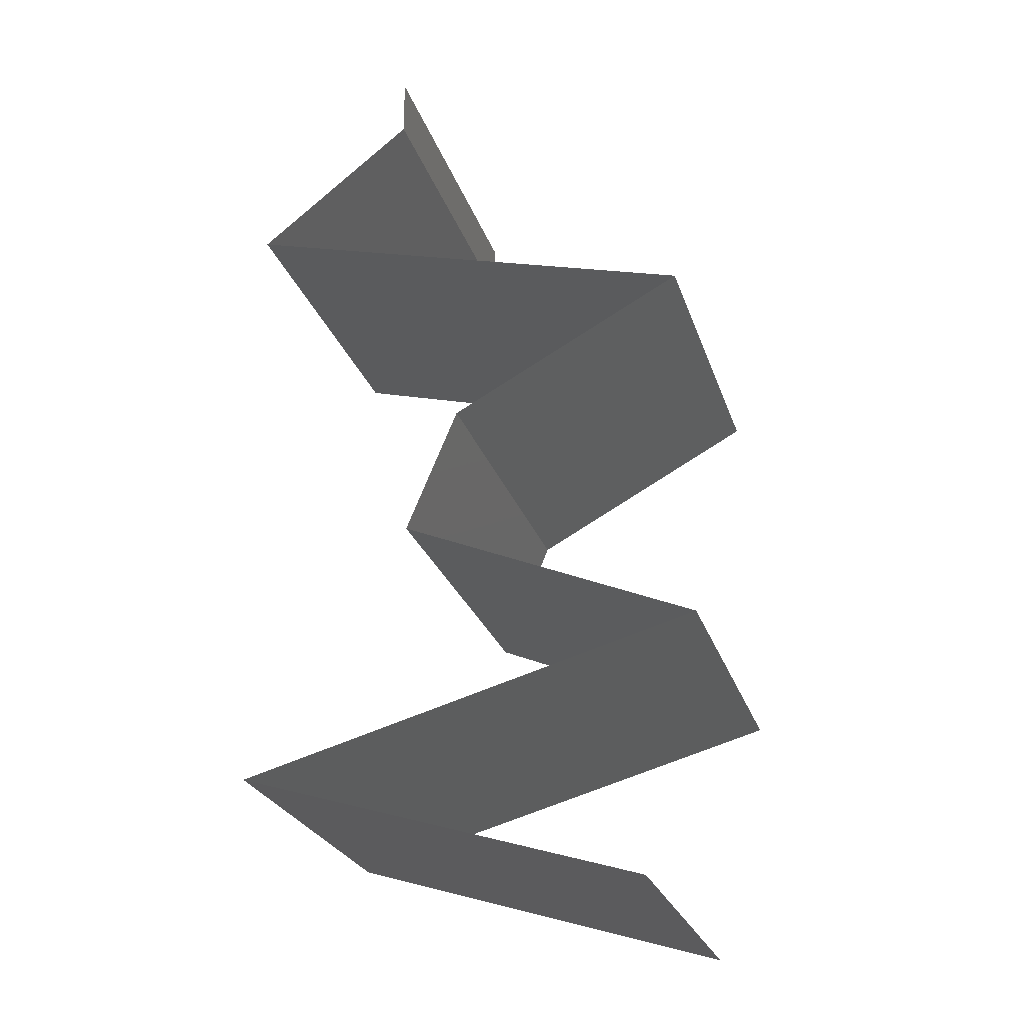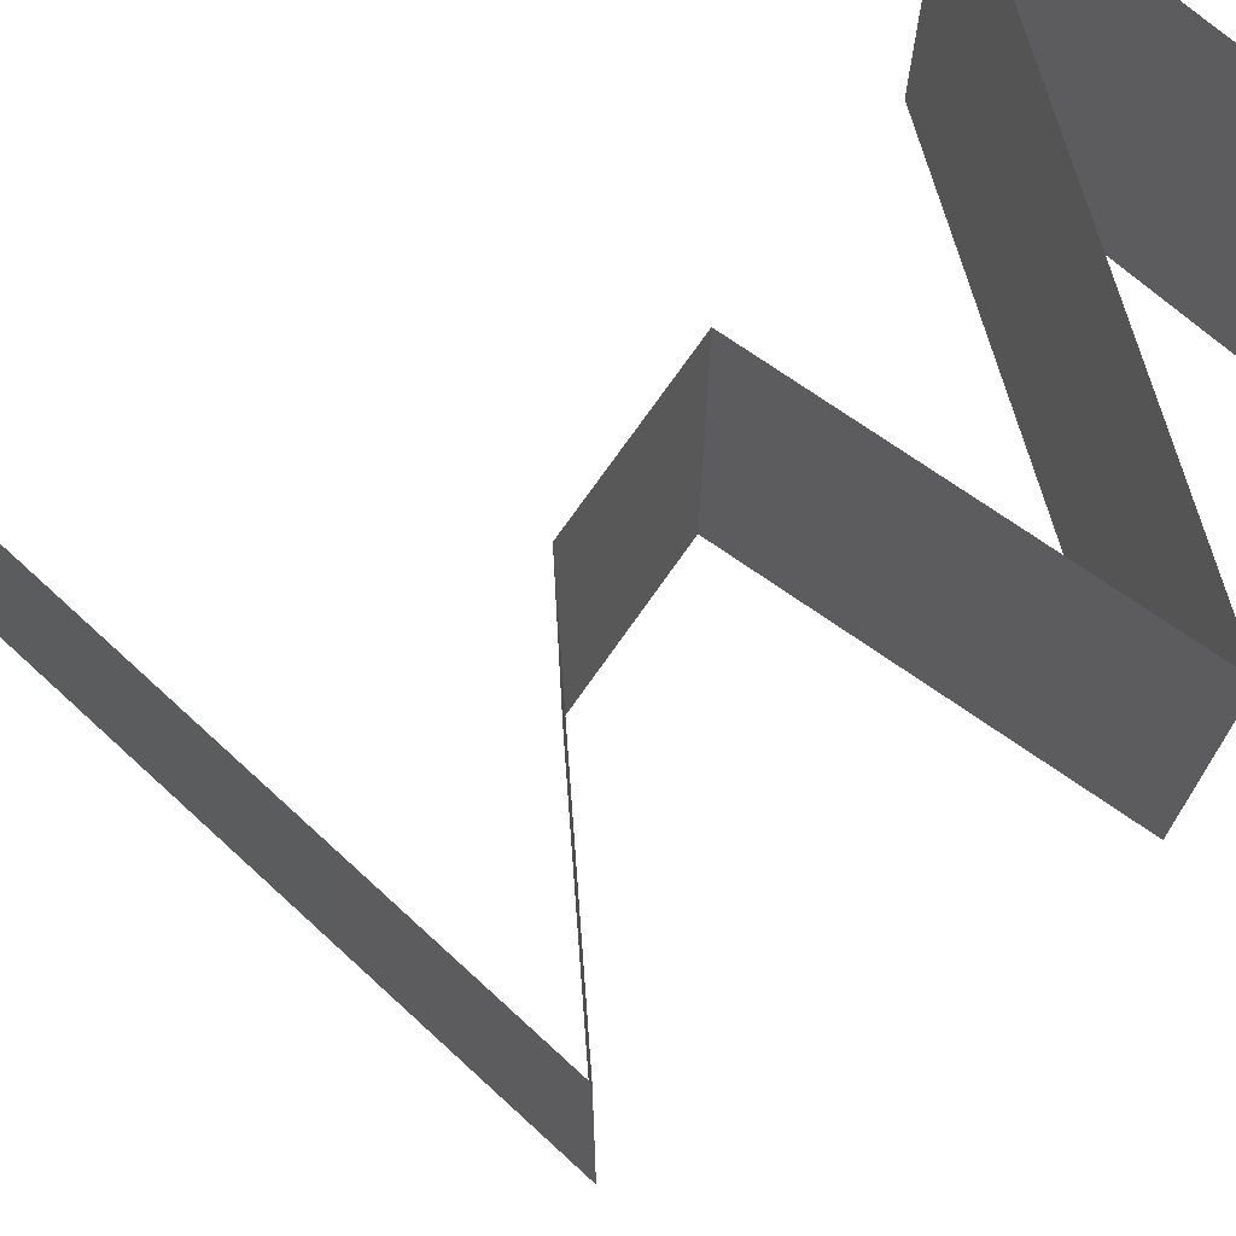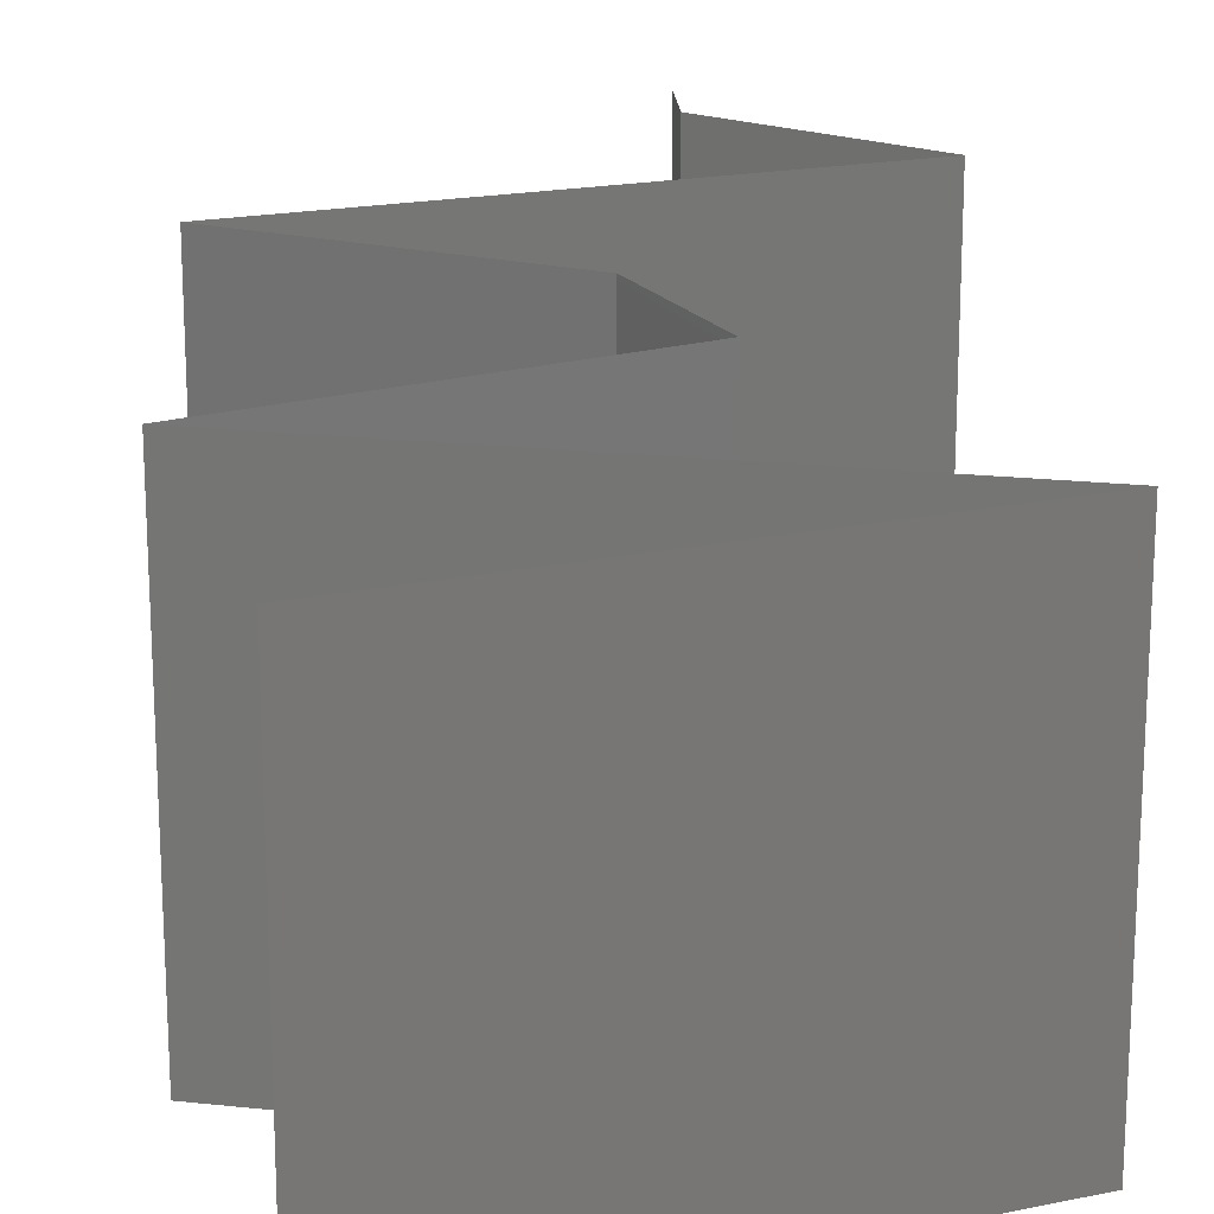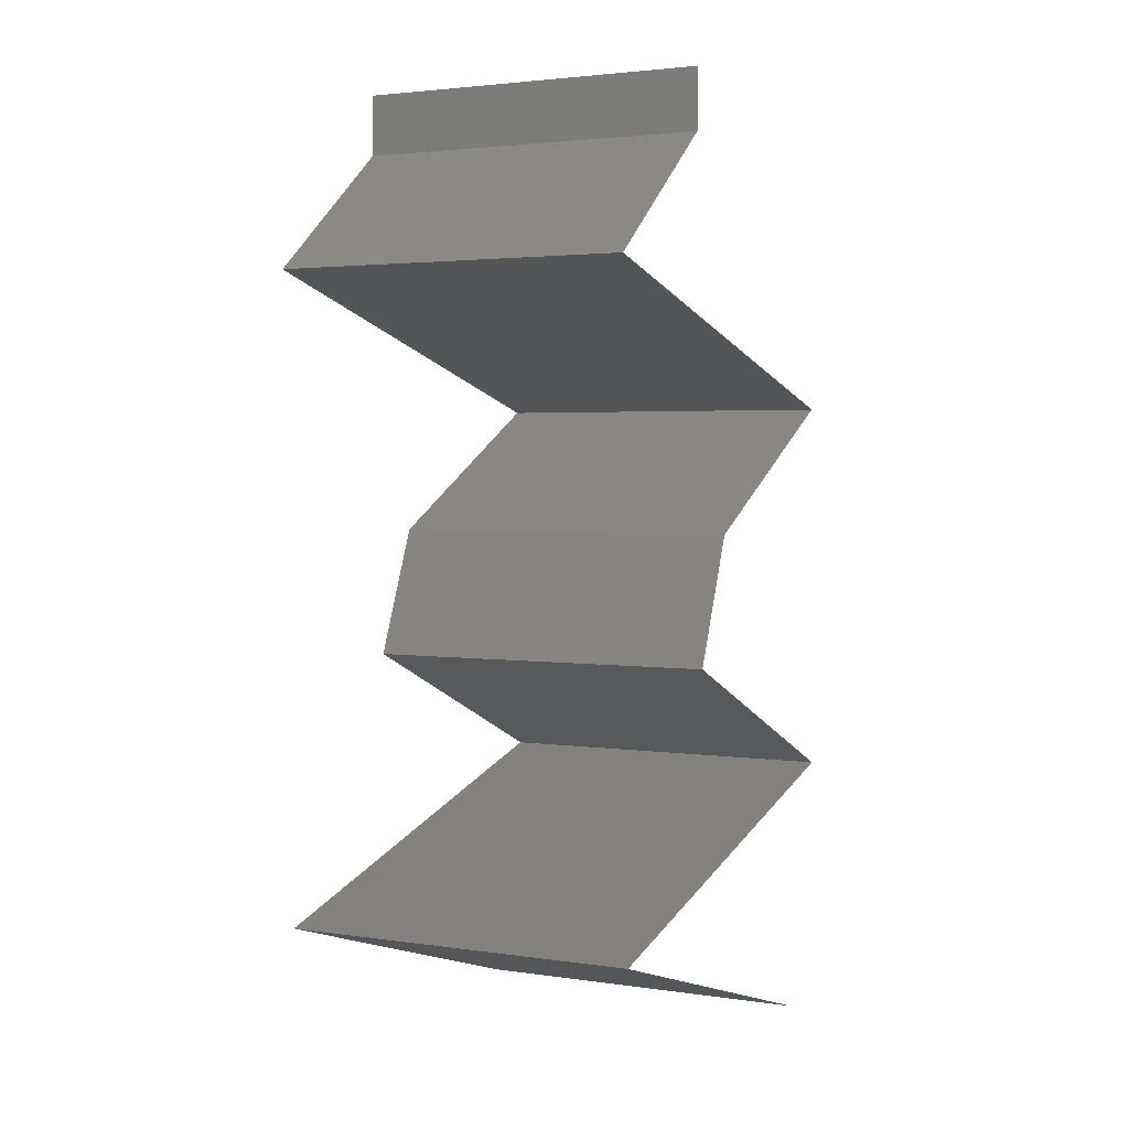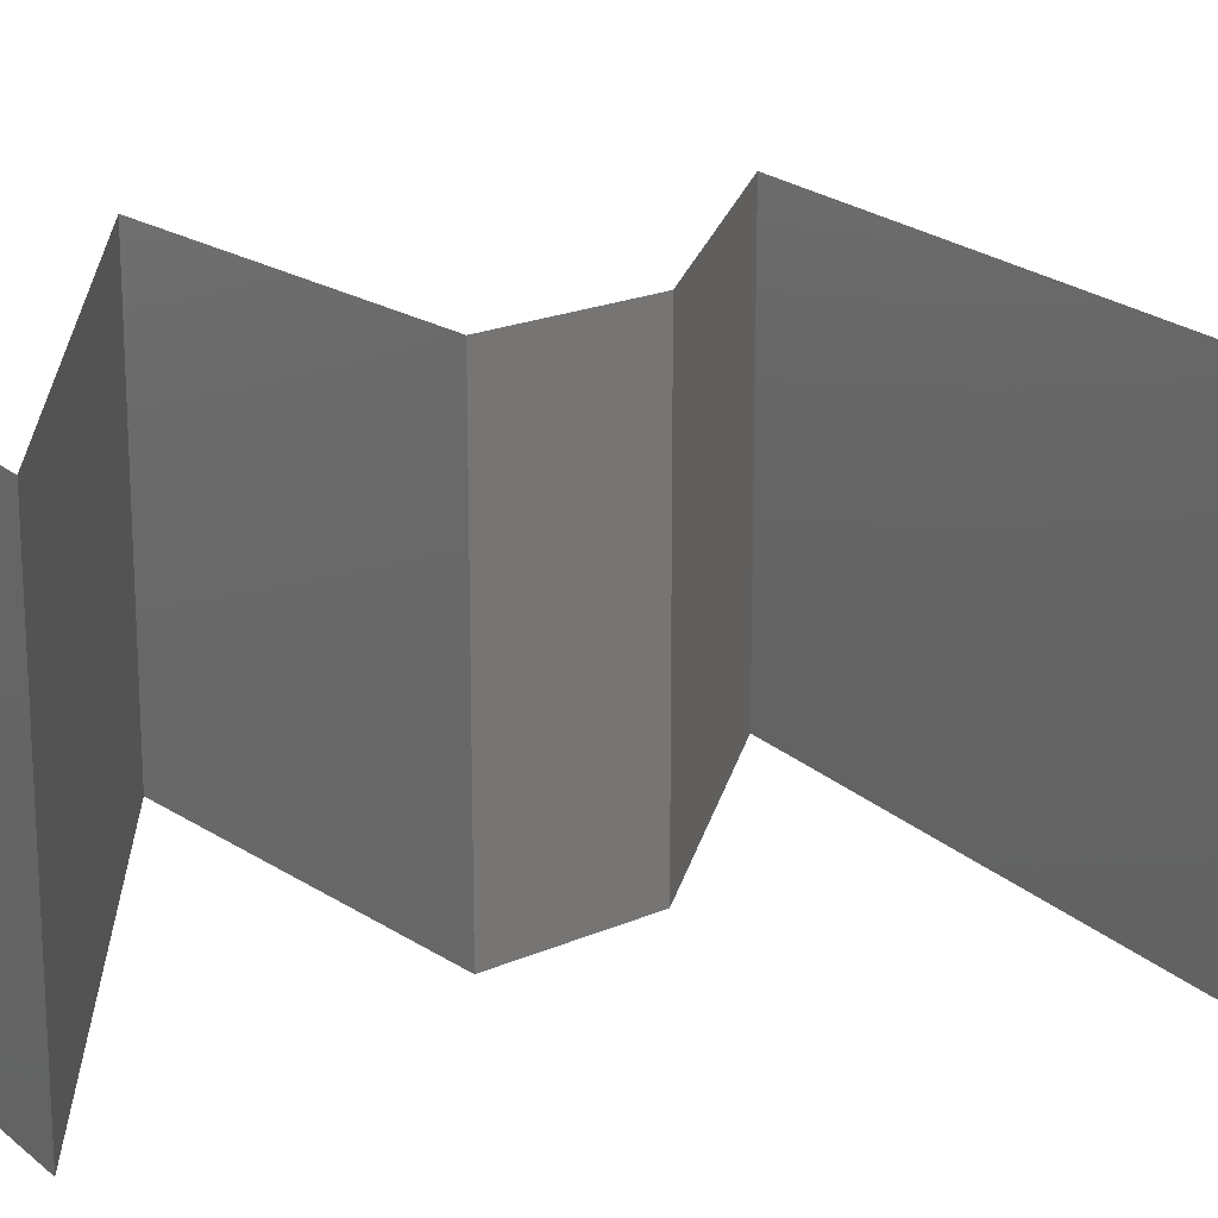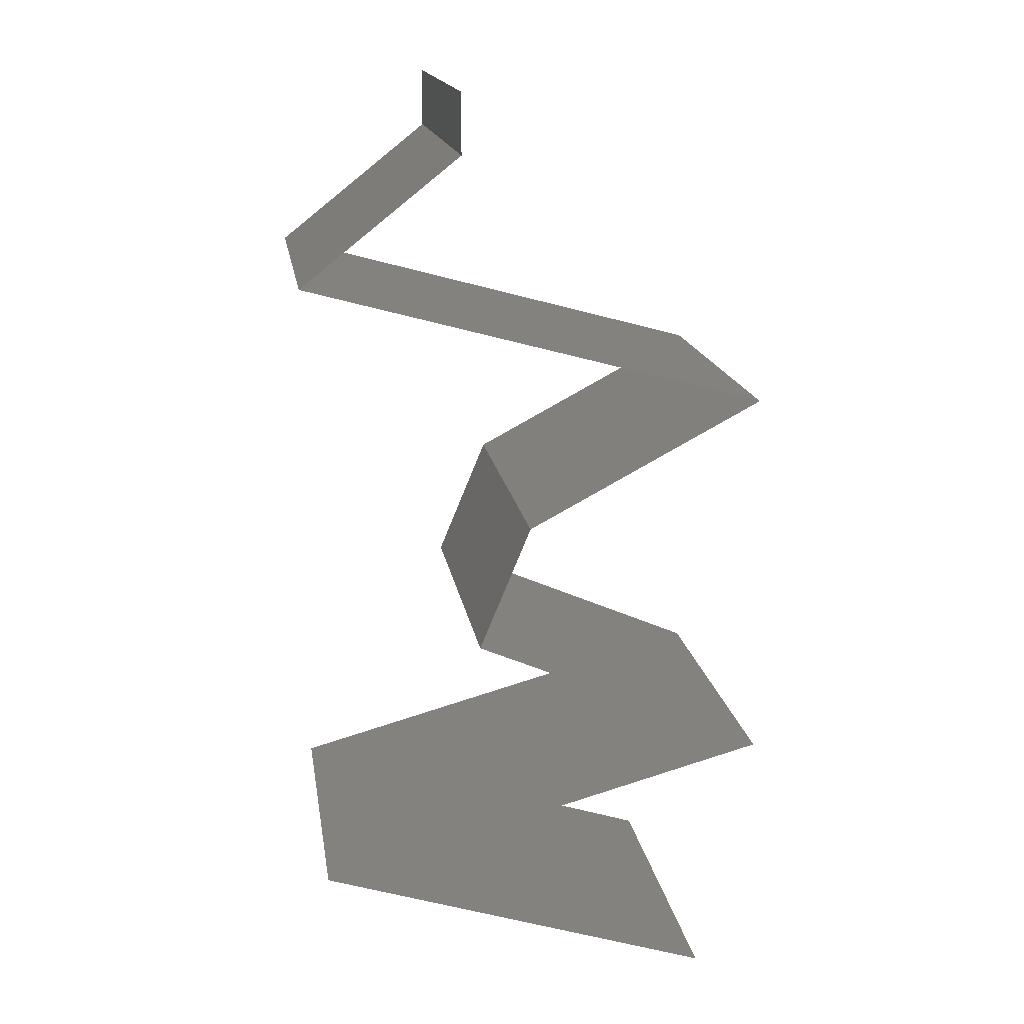
<metadata>
{"format":"stl","ext":"stl","renderer":"f3d","projection":"perspective","resolution":1024,"background":"white","views":[{"elev":-25.8,"azim":-163.6,"up":"+Y"},{"elev":74.4,"azim":-122.3,"up":"+Z"},{"elev":20.1,"azim":-4.1,"up":"+Z"},{"elev":2.8,"azim":117.2,"up":"+Y"},{"elev":20.0,"azim":73.5,"up":"+Z"},{"elev":16.2,"azim":171.4,"up":"+Y"}]}
</metadata>
<code>
# stl→obj: 68 verts, 100 faces
v 0.04 0.05662 0
v 0.04 0.06 0
v 0.04 0.06 0.01
v 0.04 0.05662 0.01
v 0.04 0.06 0.02
v 0.04 0.05662 0.02
v 0.04448 0.05308 0.005729
v 0.04895 0.04954 0
v 0.04895 0.04954 0.02
v 0.04448 0.05308 0.01432
v 0.04895 0.04954 0.01
v 0.03158 0.04483 0.02
v 0.03592 0.04601 0.01211
v 0.04027 0.04719 0.02
v 0.02289 0.04247 0
v 0.02971 0.04432 0.00678
v 0.02289 0.04247 0.01
v 0.04213 0.04769 0.00678
v 0.04278 0.04787 0.0133
v 0.02906 0.04414 0.0133
v 0.02289 0.04247 0.02
v 0.04027 0.04719 0
v 0.03158 0.04483 0
v 0.03592 0.04601 0.005271
v 0.03617 0.03539 0.02
v 0.02943 0.03898 0.01234
v 0.02953 0.03893 0.02
v 0.03617 0.03539 0.01
v 0.03617 0.03539 0
v 0.03152 0.03787 0.005349
v 0.02695 0.0403 0.005384
v 0.02953 0.03893 0
v 0.03764 0.03185 0.015
v 0.03911 0.02831 0
v 0.03764 0.03185 0.005
v 0.03911 0.02831 0.01
v 0.03911 0.02831 0.02
v 0.02251 0.02123 0.02
v 0.02945 0.02419 0.01227
v 0.03081 0.02477 0.02
v 0.02251 0.02123 0.01
v 0.03337 0.02586 0.006559
v 0.03081 0.02477 0
v 0.03481 0.02648 0.01477
v 0.02251 0.02123 0
v 0.02773 0.02346 0.005765
v 0.02892 0.01947 0.007183
v 0.03111 0.01887 0
v 0.0397 0.01651 0.02
v 0.03521 0.01775 0.01276
v 0.03111 0.01887 0.02
v 0.04829 0.01416 0.01
v 0.04217 0.01584 0.01368
v 0.04829 0.01416 0.02
v 0.04829 0.01416 0
v 0.04167 0.01597 0.006864
v 0.0397 0.01651 0
v 0.02805 0.01971 0.01399
v 0.0354 0.01769 0.005334
v 0.03987 0.01152 0.01184
v 0.037 0.01062 0.02
v 0.037 0.01062 0
v 0.03278 0.009294 0.007231
v 0.02571 0.007078 0
v 0.04254 0.01235 0.005297
v 0.02571 0.007078 0.02
v 0.03212 0.009088 0.01365
v 0.02571 0.007078 0.01
f 1 2 3
f 4 5 6
f 3 5 4
f 1 3 4
f 1 7 8
f 9 10 6
f 4 10 7
f 7 10 11
f 6 10 4
f 8 7 11
f 11 10 9
f 4 7 1
f 12 13 14
f 15 16 17
f 11 18 8
f 9 19 11
f 17 20 21
f 8 18 22
f 23 16 15
f 21 20 12
f 14 19 9
f 22 24 23
f 12 20 13
f 13 19 14
f 24 18 13
f 13 16 24
f 13 18 19
f 20 16 13
f 17 16 20
f 19 18 11
f 22 18 24
f 24 16 23
f 25 26 27
f 27 26 21
f 21 26 17
f 28 26 25
f 29 30 28
f 17 31 15
f 32 30 29
f 15 31 32
f 30 31 26
f 32 31 30
f 26 31 17
f 30 26 28
f 25 33 28
f 34 35 36
f 28 35 29
f 36 33 37
f 36 35 28
f 37 33 25
f 28 33 36
f 29 35 34
f 38 39 40
f 41 39 38
f 36 42 34
f 34 42 43
f 37 44 36
f 45 46 41
f 40 44 37
f 43 46 45
f 42 44 39
f 36 44 42
f 46 42 39
f 46 39 41
f 39 44 40
f 43 42 46
f 45 47 48
f 41 47 45
f 49 50 51
f 52 53 54
f 55 56 52
f 54 53 49
f 57 56 55
f 50 58 51
f 38 58 41
f 48 59 57
f 47 58 50
f 48 47 59
f 50 56 59
f 49 53 50
f 50 53 56
f 51 58 38
f 59 47 50
f 59 56 57
f 56 53 52
f 41 58 47
f 54 60 52
f 61 60 54
f 62 63 64
f 55 65 62
f 66 67 61
f 64 63 68
f 63 65 60
f 62 65 63
f 52 65 55
f 68 67 66
f 67 60 61
f 60 65 52
f 67 63 60
f 68 63 67

</code>
